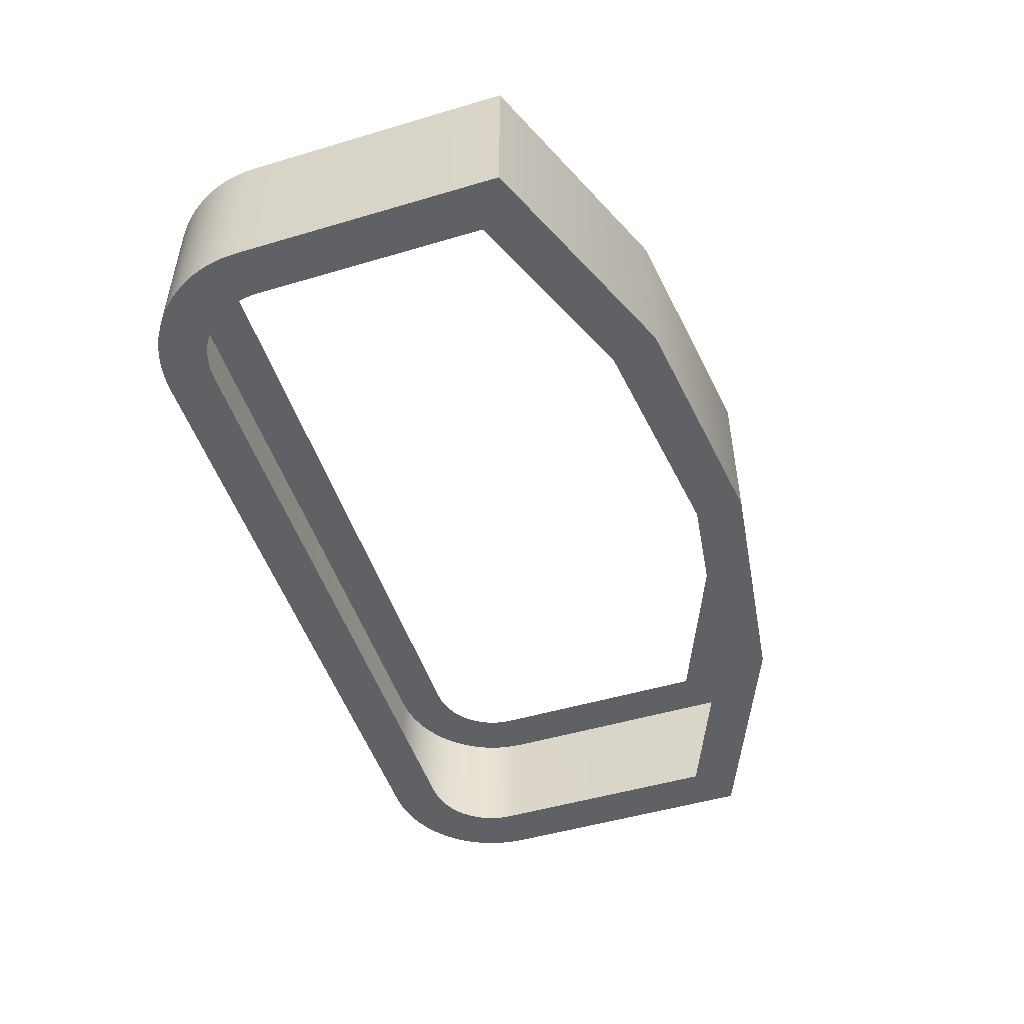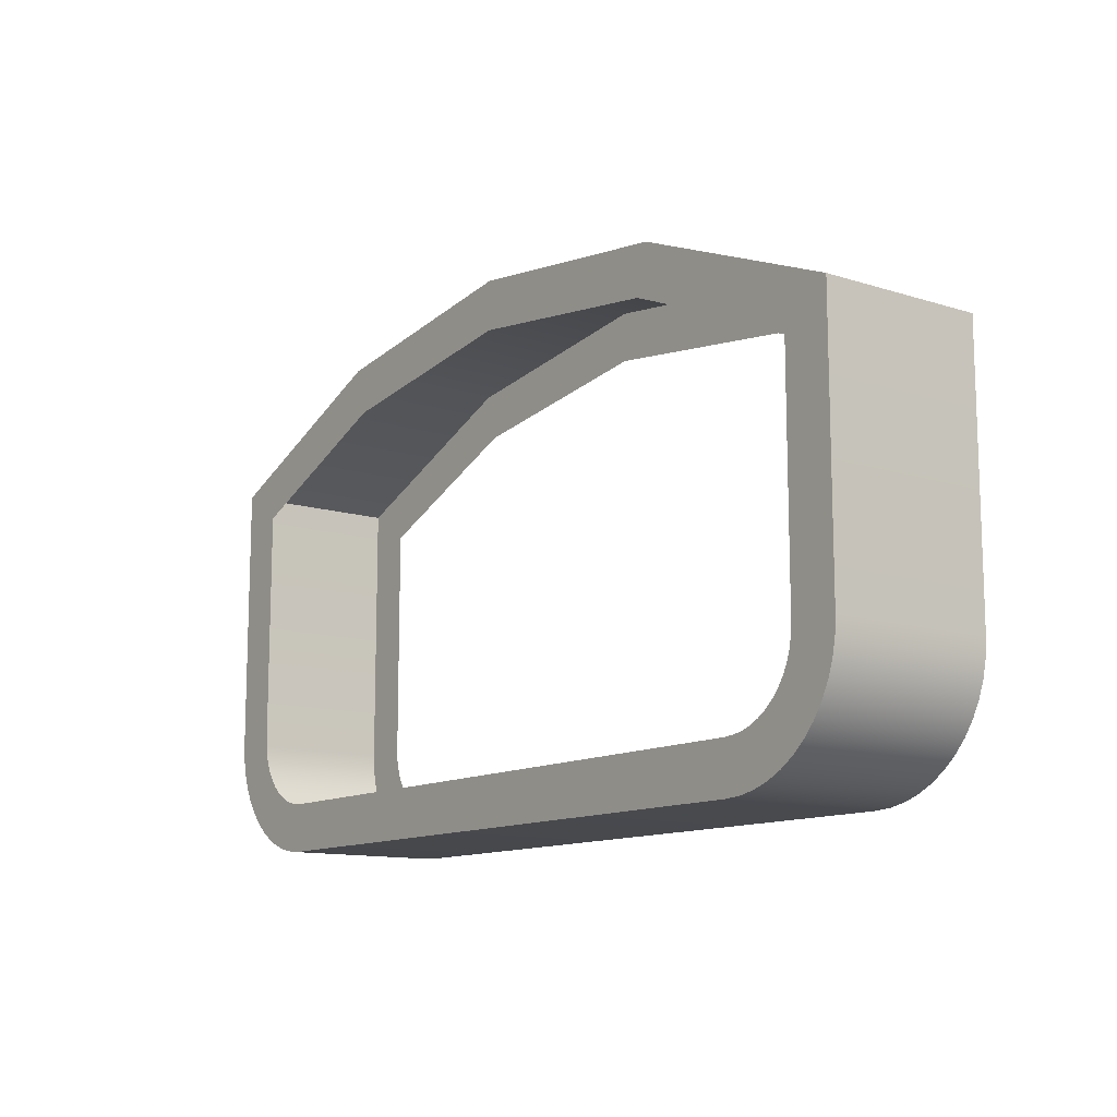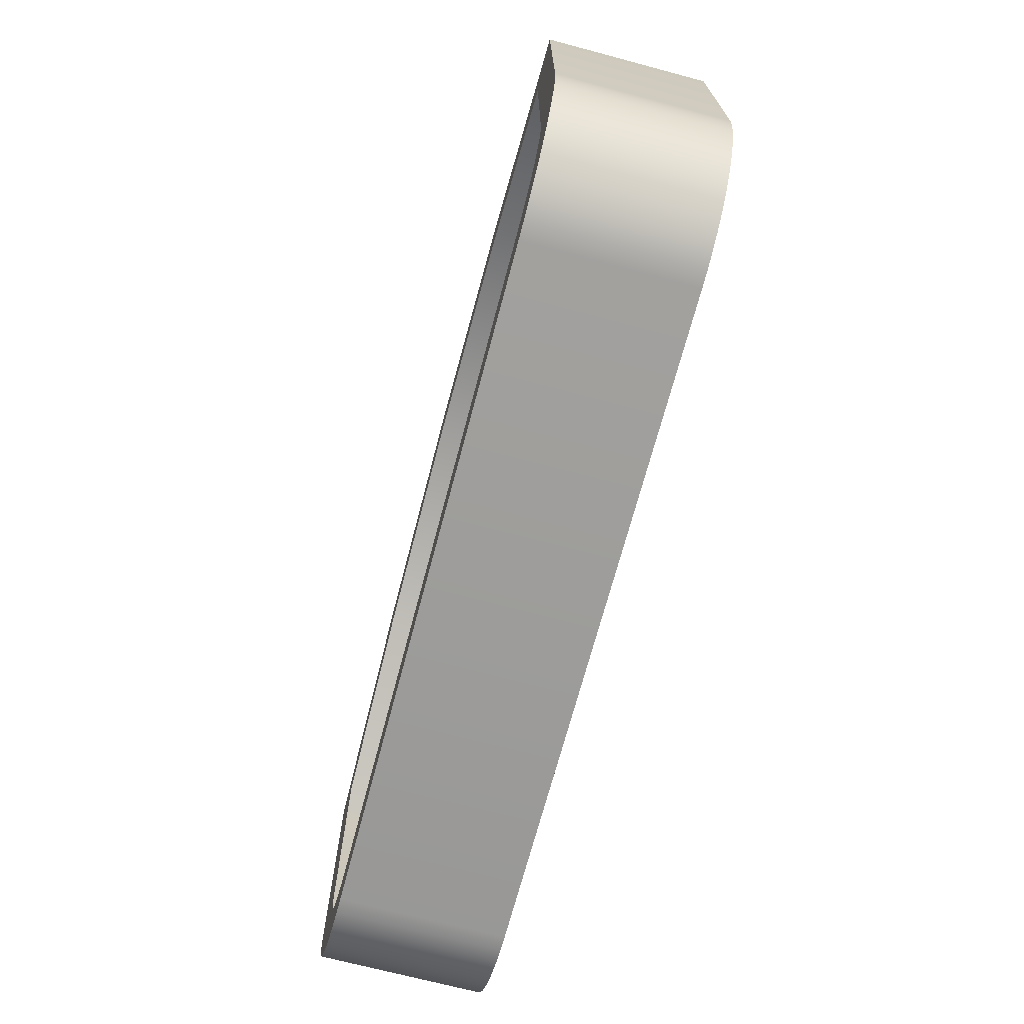
<metadata>
{"format":"obj","ext":"obj","renderer":"f3d","projection":"perspective","resolution":1024,"background":"white","views":[{"elev":-49.9,"azim":-71.9,"up":"+Y"},{"elev":-12.1,"azim":-126.6,"up":"+Z"},{"elev":-70.3,"azim":-104.9,"up":"+Z"}]}
</metadata>
<code>
o #ID4943
v -0.5242 -0.2981 0.8113
v -0.4105 -0.2981 0.8113
v -0.4673 -0.2981 0.8188
v -0.4673 -0.2981 0.807
v -0.5211 -0.2981 0.7999
v -0.5771 -0.2981 0.7894
v -0.5654 -0.2981 0.7816
v -0.5771 -0.2981 0.7251
v -0.5654 -0.2981 0.7255
v -0.5653 -0.2981 0.7226
v -0.5769 -0.2981 0.7211
v -0.5648 -0.2981 0.7202
v -0.5761 -0.2981 0.7171
v -0.564 -0.2981 0.7178
v -0.5629 -0.2981 0.7155
v -0.5748 -0.2981 0.7133
v -0.5615 -0.2981 0.7135
v -0.5598 -0.2981 0.7116
v -0.573 -0.2981 0.7097
v -0.5579 -0.2981 0.7099
v -0.5559 -0.2981 0.7086
v -0.5708 -0.2981 0.7064
v -0.5536 -0.2981 0.7075
v -0.5513 -0.2981 0.7066
v -0.5488 -0.2981 0.7062
v -0.5681 -0.2981 0.7033
v -0.5459 -0.2981 0.706
v -0.3873 -0.2981 0.706
v -0.3636 -0.2981 0.7058
v -0.3661 -0.2981 0.7029
v -0.5651 -0.2981 0.7007
v -0.369 -0.2981 0.7004
v -0.5617 -0.2981 0.6984
v -0.3722 -0.2981 0.6982
v -0.5581 -0.2981 0.6966
v -0.3757 -0.2981 0.6965
v -0.5543 -0.2981 0.6954
v -0.3793 -0.2981 0.6953
v -0.5503 -0.2981 0.6946
v -0.3831 -0.2981 0.6946
v -0.5463 -0.2981 0.6943
v -0.3869 -0.2981 0.6943
v -0.4135 -0.2981 0.7999
v -0.3575 -0.2981 0.7894
v -0.3692 -0.2981 0.7816
v -0.3575 -0.2981 0.7237
v -0.3692 -0.2981 0.7241
v -0.3694 -0.2981 0.7214
v -0.3578 -0.2981 0.7198
v -0.3698 -0.2981 0.7191
v -0.3585 -0.2981 0.7161
v -0.3706 -0.2981 0.7169
v -0.3716 -0.2981 0.7148
v -0.3598 -0.2981 0.7124
v -0.3729 -0.2981 0.7129
v -0.3744 -0.2981 0.7112
v -0.3615 -0.2981 0.709
v -0.3762 -0.2981 0.7097
v -0.3781 -0.2981 0.7084
v -0.3802 -0.2981 0.7073
v -0.3823 -0.2981 0.7066
v -0.3846 -0.2981 0.7061
v -0.3873 -0.2981 0.706
v -0.3846 -0.2981 0.7061
v -0.3636 -0.2981 0.7058
v -0.3823 -0.2981 0.7066
v -0.3802 -0.2981 0.7073
v -0.3781 -0.2981 0.7084
v -0.3615 -0.2981 0.709
v -0.3762 -0.2981 0.7097
v -0.3744 -0.2981 0.7112
v -0.3598 -0.2981 0.7124
v -0.3729 -0.2981 0.7129
v -0.3716 -0.2981 0.7148
v -0.3585 -0.2981 0.7161
v -0.3706 -0.2981 0.7169
v -0.3698 -0.2981 0.7191
v -0.3578 -0.2981 0.7198
v -0.3694 -0.2981 0.7214
v -0.3575 -0.2981 0.7237
v -0.3692 -0.2981 0.7241
v -0.3692 -0.2981 0.7816
v -0.3575 -0.2981 0.7894
v -0.4135 -0.2981 0.7999
v -0.4673 -0.2981 0.807
v -0.4105 -0.2981 0.8113
v -0.3869 -0.2981 0.6943
v -0.5463 -0.2981 0.6943
v -0.3831 -0.2981 0.6946
v -0.5503 -0.2981 0.6946
v -0.3793 -0.2981 0.6953
v -0.5543 -0.2981 0.6954
v -0.3757 -0.2981 0.6965
v -0.5581 -0.2981 0.6966
v -0.3722 -0.2981 0.6982
v -0.5617 -0.2981 0.6984
v -0.369 -0.2981 0.7004
v -0.5651 -0.2981 0.7007
v -0.3661 -0.2981 0.7029
v -0.5681 -0.2981 0.7033
v -0.5459 -0.2981 0.706
v -0.5488 -0.2981 0.7062
v -0.5708 -0.2981 0.7064
v -0.5513 -0.2981 0.7066
v -0.5536 -0.2981 0.7075
v -0.5559 -0.2981 0.7086
v -0.573 -0.2981 0.7097
v -0.5579 -0.2981 0.7099
v -0.5598 -0.2981 0.7116
v -0.5748 -0.2981 0.7133
v -0.5615 -0.2981 0.7135
v -0.5629 -0.2981 0.7155
v -0.5761 -0.2981 0.7171
v -0.564 -0.2981 0.7178
v -0.5648 -0.2981 0.7202
v -0.5769 -0.2981 0.7211
v -0.5653 -0.2981 0.7226
v -0.5771 -0.2981 0.7251
v -0.5654 -0.2981 0.7255
v -0.5654 -0.2981 0.7816
v -0.5771 -0.2981 0.7894
v -0.5211 -0.2981 0.7999
v -0.5242 -0.2981 0.8113
v -0.4673 -0.2981 0.8188
v -0.5771 -0.2589 0.7894
v -0.5771 -0.2981 0.7251
v -0.5771 -0.2981 0.7894
v -0.5771 -0.2589 0.7251
v -0.5771 -0.2589 0.7251
v -0.5771 -0.2589 0.7894
v -0.5771 -0.2981 0.7251
v -0.5771 -0.2981 0.7894
v -0.5769 -0.2981 0.7211
v -0.5769 -0.2589 0.7211
v -0.5769 -0.2589 0.7211
v -0.5769 -0.2981 0.7211
v -0.5761 -0.2981 0.7171
v -0.5761 -0.2589 0.7171
v -0.5761 -0.2589 0.7171
v -0.5761 -0.2981 0.7171
v -0.5748 -0.2981 0.7133
v -0.5748 -0.2589 0.7133
v -0.5748 -0.2589 0.7133
v -0.5748 -0.2981 0.7133
v -0.573 -0.2981 0.7097
v -0.573 -0.2589 0.7097
v -0.573 -0.2589 0.7097
v -0.573 -0.2981 0.7097
v -0.5708 -0.2981 0.7064
v -0.5708 -0.2589 0.7064
v -0.5708 -0.2589 0.7064
v -0.5708 -0.2981 0.7064
v -0.5681 -0.2981 0.7033
v -0.5681 -0.2589 0.7033
v -0.5681 -0.2589 0.7033
v -0.5681 -0.2981 0.7033
v -0.5651 -0.2589 0.7007
v -0.5651 -0.2981 0.7007
v -0.5651 -0.2589 0.7007
v -0.5651 -0.2981 0.7007
v -0.5617 -0.2589 0.6984
v -0.5617 -0.2981 0.6984
v -0.5617 -0.2589 0.6984
v -0.5617 -0.2981 0.6984
v -0.5581 -0.2589 0.6966
v -0.5581 -0.2981 0.6966
v -0.5581 -0.2589 0.6966
v -0.5581 -0.2981 0.6966
v -0.5543 -0.2589 0.6954
v -0.5543 -0.2981 0.6954
v -0.5543 -0.2589 0.6954
v -0.5543 -0.2981 0.6954
v -0.5503 -0.2589 0.6946
v -0.5503 -0.2981 0.6946
v -0.5503 -0.2589 0.6946
v -0.5503 -0.2981 0.6946
v -0.5463 -0.2589 0.6943
v -0.5463 -0.2981 0.6943
v -0.5463 -0.2589 0.6943
v -0.5463 -0.2981 0.6943
v -0.3869 -0.2589 0.6943
v -0.3869 -0.2981 0.6943
v -0.3869 -0.2589 0.6943
v -0.3869 -0.2981 0.6943
v -0.3831 -0.2589 0.6946
v -0.3831 -0.2981 0.6946
v -0.3831 -0.2589 0.6946
v -0.3831 -0.2981 0.6946
v -0.3793 -0.2589 0.6953
v -0.3793 -0.2981 0.6953
v -0.3793 -0.2589 0.6953
v -0.3793 -0.2981 0.6953
v -0.3757 -0.2589 0.6965
v -0.3757 -0.2981 0.6965
v -0.3757 -0.2589 0.6965
v -0.3757 -0.2981 0.6965
v -0.3722 -0.2589 0.6982
v -0.3722 -0.2981 0.6982
v -0.3722 -0.2589 0.6982
v -0.3722 -0.2981 0.6982
v -0.369 -0.2589 0.7004
v -0.369 -0.2981 0.7004
v -0.369 -0.2589 0.7004
v -0.369 -0.2981 0.7004
v -0.3661 -0.2589 0.7029
v -0.3661 -0.2981 0.7029
v -0.3661 -0.2589 0.7029
v -0.3661 -0.2981 0.7029
v -0.3636 -0.2589 0.7058
v -0.3636 -0.2981 0.7058
v -0.3636 -0.2589 0.7058
v -0.3636 -0.2981 0.7058
v -0.3615 -0.2589 0.709
v -0.3615 -0.2981 0.709
v -0.3615 -0.2589 0.709
v -0.3615 -0.2981 0.709
v -0.3598 -0.2589 0.7124
v -0.3598 -0.2981 0.7124
v -0.3598 -0.2589 0.7124
v -0.3598 -0.2981 0.7124
v -0.3585 -0.2589 0.7161
v -0.3585 -0.2981 0.7161
v -0.3585 -0.2589 0.7161
v -0.3585 -0.2981 0.7161
v -0.3578 -0.2589 0.7198
v -0.3578 -0.2981 0.7198
v -0.3578 -0.2589 0.7198
v -0.3578 -0.2981 0.7198
v -0.3575 -0.2589 0.7237
v -0.3575 -0.2981 0.7237
v -0.3575 -0.2589 0.7237
v -0.3575 -0.2981 0.7237
v -0.3575 -0.2589 0.7894
v -0.3575 -0.2981 0.7894
v -0.3575 -0.2589 0.7894
v -0.3575 -0.2981 0.7894
v -0.4105 -0.2589 0.8113
v -0.3575 -0.2981 0.7894
v -0.3575 -0.2589 0.7894
v -0.4105 -0.2981 0.8113
v -0.4105 -0.2981 0.8113
v -0.4105 -0.2589 0.8113
v -0.3575 -0.2981 0.7894
v -0.3575 -0.2589 0.7894
v -0.4673 -0.2589 0.8188
v -0.4673 -0.2981 0.8188
v -0.4673 -0.2981 0.8188
v -0.4673 -0.2589 0.8188
v -0.5242 -0.2589 0.8113
v -0.5242 -0.2981 0.8113
v -0.5242 -0.2981 0.8113
v -0.5242 -0.2589 0.8113
v -0.5771 -0.2589 0.7894
v -0.5771 -0.2981 0.7894
v -0.5771 -0.2981 0.7894
v -0.5771 -0.2589 0.7894
v -0.4105 -0.2589 0.8113
v -0.4135 -0.2589 0.7999
v -0.4673 -0.2589 0.807
v -0.3575 -0.2589 0.7894
v -0.3692 -0.2589 0.7816
v -0.3575 -0.2589 0.7237
v -0.3692 -0.2589 0.7241
v -0.3694 -0.2589 0.7214
v -0.3578 -0.2589 0.7198
v -0.3698 -0.2589 0.7191
v -0.3585 -0.2589 0.7161
v -0.3706 -0.2589 0.7169
v -0.3716 -0.2589 0.7148
v -0.3598 -0.2589 0.7124
v -0.3729 -0.2589 0.7129
v -0.3744 -0.2589 0.7112
v -0.3615 -0.2589 0.709
v -0.3762 -0.2589 0.7097
v -0.3781 -0.2589 0.7084
v -0.3636 -0.2589 0.7058
v -0.3802 -0.2589 0.7073
v -0.3823 -0.2589 0.7066
v -0.3846 -0.2589 0.7061
v -0.3873 -0.2589 0.706
v -0.5242 -0.2589 0.8113
v -0.4673 -0.2589 0.8188
v -0.5211 -0.2589 0.7999
v -0.5771 -0.2589 0.7894
v -0.5654 -0.2589 0.7816
v -0.5771 -0.2589 0.7251
v -0.5654 -0.2589 0.7255
v -0.5653 -0.2589 0.7226
v -0.5769 -0.2589 0.7211
v -0.5648 -0.2589 0.7202
v -0.5761 -0.2589 0.7171
v -0.564 -0.2589 0.7178
v -0.5629 -0.2589 0.7155
v -0.5748 -0.2589 0.7133
v -0.5615 -0.2589 0.7135
v -0.5598 -0.2589 0.7116
v -0.573 -0.2589 0.7097
v -0.5579 -0.2589 0.7099
v -0.5559 -0.2589 0.7086
v -0.5708 -0.2589 0.7064
v -0.5536 -0.2589 0.7075
v -0.5513 -0.2589 0.7066
v -0.5488 -0.2589 0.7062
v -0.5681 -0.2589 0.7033
v -0.5459 -0.2589 0.706
v -0.3661 -0.2589 0.7029
v -0.5651 -0.2589 0.7007
v -0.369 -0.2589 0.7004
v -0.5617 -0.2589 0.6984
v -0.3722 -0.2589 0.6982
v -0.5581 -0.2589 0.6966
v -0.3757 -0.2589 0.6965
v -0.5543 -0.2589 0.6954
v -0.3793 -0.2589 0.6953
v -0.5503 -0.2589 0.6946
v -0.3831 -0.2589 0.6946
v -0.5463 -0.2589 0.6943
v -0.3869 -0.2589 0.6943
v -0.3869 -0.2589 0.6943
v -0.3831 -0.2589 0.6946
v -0.5463 -0.2589 0.6943
v -0.5503 -0.2589 0.6946
v -0.3793 -0.2589 0.6953
v -0.5543 -0.2589 0.6954
v -0.3757 -0.2589 0.6965
v -0.5581 -0.2589 0.6966
v -0.3722 -0.2589 0.6982
v -0.5617 -0.2589 0.6984
v -0.369 -0.2589 0.7004
v -0.5651 -0.2589 0.7007
v -0.3661 -0.2589 0.7029
v -0.5681 -0.2589 0.7033
v -0.3636 -0.2589 0.7058
v -0.3873 -0.2589 0.706
v -0.5459 -0.2589 0.706
v -0.5488 -0.2589 0.7062
v -0.5708 -0.2589 0.7064
v -0.5513 -0.2589 0.7066
v -0.5536 -0.2589 0.7075
v -0.5559 -0.2589 0.7086
v -0.573 -0.2589 0.7097
v -0.5579 -0.2589 0.7099
v -0.5598 -0.2589 0.7116
v -0.5748 -0.2589 0.7133
v -0.5615 -0.2589 0.7135
v -0.5629 -0.2589 0.7155
v -0.5761 -0.2589 0.7171
v -0.564 -0.2589 0.7178
v -0.5648 -0.2589 0.7202
v -0.5769 -0.2589 0.7211
v -0.5653 -0.2589 0.7226
v -0.5771 -0.2589 0.7251
v -0.5654 -0.2589 0.7255
v -0.5654 -0.2589 0.7816
v -0.5771 -0.2589 0.7894
v -0.5211 -0.2589 0.7999
v -0.5242 -0.2589 0.8113
v -0.4673 -0.2589 0.807
v -0.4105 -0.2589 0.8113
v -0.4673 -0.2589 0.8188
v -0.3846 -0.2589 0.7061
v -0.3823 -0.2589 0.7066
v -0.3802 -0.2589 0.7073
v -0.3781 -0.2589 0.7084
v -0.3615 -0.2589 0.709
v -0.3762 -0.2589 0.7097
v -0.3744 -0.2589 0.7112
v -0.3598 -0.2589 0.7124
v -0.3729 -0.2589 0.7129
v -0.3716 -0.2589 0.7148
v -0.3585 -0.2589 0.7161
v -0.3706 -0.2589 0.7169
v -0.3698 -0.2589 0.7191
v -0.3578 -0.2589 0.7198
v -0.3694 -0.2589 0.7214
v -0.3575 -0.2589 0.7237
v -0.3692 -0.2589 0.7241
v -0.3692 -0.2589 0.7816
v -0.3575 -0.2589 0.7894
v -0.4135 -0.2589 0.7999
f 1 2 3
f 2 1 4
f 4 1 5
f 5 1 6
f 5 6 7
f 7 6 8
f 7 8 9
f 9 8 10
f 10 8 11
f 10 11 12
f 12 11 13
f 12 13 14
f 14 13 15
f 15 13 16
f 15 16 17
f 17 16 18
f 18 16 19
f 18 19 20
f 20 19 21
f 21 19 22
f 21 22 23
f 23 22 24
f 24 22 25
f 25 22 26
f 25 26 27
f 27 26 28
f 28 26 29
f 29 26 30
f 30 26 31
f 30 31 32
f 32 31 33
f 32 33 34
f 34 33 35
f 34 35 36
f 36 35 37
f 36 37 38
f 38 37 39
f 38 39 40
f 40 39 41
f 40 41 42
f 2 43 44
f 43 2 4
f 44 43 45
f 44 45 46
f 46 45 47
f 46 47 48
f 46 48 49
f 49 48 50
f 49 50 51
f 51 50 52
f 51 52 53
f 51 53 54
f 54 53 55
f 54 55 56
f 54 56 57
f 57 56 58
f 57 58 59
f 57 59 29
f 29 59 60
f 29 60 61
f 29 61 62
f 29 62 28
f 63 64 65
f 64 66 65
f 66 67 65
f 67 68 65
f 65 68 69
f 68 70 69
f 70 71 69
f 69 71 72
f 71 73 72
f 73 74 72
f 72 74 75
f 74 76 75
f 76 77 75
f 75 77 78
f 77 79 78
f 78 79 80
f 79 81 80
f 81 82 80
f 80 82 83
f 82 84 83
f 85 86 84
f 83 84 86
f 87 88 89
f 88 90 89
f 89 90 91
f 90 92 91
f 91 92 93
f 92 94 93
f 93 94 95
f 94 96 95
f 95 96 97
f 96 98 97
f 97 98 99
f 98 100 99
f 99 100 65
f 65 100 63
f 63 100 101
f 101 100 102
f 100 103 102
f 102 103 104
f 104 103 105
f 105 103 106
f 103 107 106
f 106 107 108
f 108 107 109
f 107 110 109
f 109 110 111
f 111 110 112
f 110 113 112
f 112 113 114
f 114 113 115
f 113 116 115
f 115 116 117
f 116 118 117
f 117 118 119
f 119 118 120
f 118 121 120
f 120 121 122
f 121 123 122
f 122 123 85
f 85 123 86
f 124 86 123
f 125 126 127
f 126 125 128
f 129 130 131
f 132 131 130
f 128 133 126
f 133 128 134
f 135 129 136
f 131 136 129
f 134 137 133
f 137 134 138
f 139 135 140
f 136 140 135
f 138 141 137
f 141 138 142
f 143 139 144
f 140 144 139
f 142 145 141
f 145 142 146
f 147 143 148
f 144 148 143
f 146 149 145
f 149 146 150
f 151 147 152
f 148 152 147
f 150 153 149
f 153 150 154
f 155 151 156
f 152 156 151
f 153 157 158
f 157 153 154
f 155 156 159
f 160 159 156
f 158 161 162
f 161 158 157
f 159 160 163
f 164 163 160
f 162 165 166
f 165 162 161
f 163 164 167
f 168 167 164
f 166 169 170
f 169 166 165
f 167 168 171
f 172 171 168
f 170 173 174
f 173 170 169
f 171 172 175
f 176 175 172
f 174 177 178
f 177 174 173
f 175 176 179
f 180 179 176
f 178 181 182
f 181 178 177
f 179 180 183
f 184 183 180
f 182 185 186
f 185 182 181
f 183 184 187
f 188 187 184
f 186 189 190
f 189 186 185
f 187 188 191
f 192 191 188
f 190 193 194
f 193 190 189
f 191 192 195
f 196 195 192
f 194 197 198
f 197 194 193
f 195 196 199
f 200 199 196
f 198 201 202
f 201 198 197
f 199 200 203
f 204 203 200
f 202 205 206
f 205 202 201
f 203 204 207
f 208 207 204
f 206 209 210
f 209 206 205
f 207 208 211
f 212 211 208
f 210 213 214
f 213 210 209
f 211 212 215
f 216 215 212
f 214 217 218
f 217 214 213
f 215 216 219
f 220 219 216
f 218 221 222
f 221 218 217
f 219 220 223
f 224 223 220
f 222 225 226
f 225 222 221
f 223 224 227
f 228 227 224
f 226 229 230
f 229 226 225
f 227 228 231
f 232 231 228
f 230 233 234
f 233 230 229
f 231 232 235
f 236 235 232
f 237 238 239
f 238 237 240
f 241 242 243
f 244 243 242
f 245 240 237
f 240 245 246
f 247 248 241
f 242 241 248
f 249 246 245
f 246 249 250
f 251 252 247
f 248 247 252
f 253 250 249
f 250 253 254
f 255 256 251
f 252 251 256
f 257 258 259
f 258 257 260
f 258 260 261
f 261 260 262
f 261 262 263
f 263 262 264
f 264 262 265
f 264 265 266
f 266 265 267
f 266 267 268
f 268 267 269
f 269 267 270
f 269 270 271
f 271 270 272
f 272 270 273
f 272 273 274
f 274 273 275
f 275 273 276
f 275 276 277
f 277 276 278
f 278 276 279
f 279 276 280
f 257 281 282
f 281 257 259
f 281 259 283
f 281 283 284
f 284 283 285
f 284 285 286
f 286 285 287
f 286 287 288
f 286 288 289
f 289 288 290
f 289 290 291
f 291 290 292
f 291 292 293
f 291 293 294
f 294 293 295
f 294 295 296
f 294 296 297
f 297 296 298
f 297 298 299
f 297 299 300
f 300 299 301
f 300 301 302
f 300 302 303
f 300 303 304
f 304 303 305
f 304 305 280
f 304 280 276
f 304 276 306
f 304 306 307
f 307 306 308
f 307 308 309
f 309 308 310
f 309 310 311
f 311 310 312
f 311 312 313
f 313 312 314
f 313 314 315
f 315 314 316
f 315 316 317
f 317 316 318
f 319 320 321
f 321 320 322
f 320 323 322
f 322 323 324
f 323 325 324
f 324 325 326
f 325 327 326
f 326 327 328
f 327 329 328
f 328 329 330
f 329 331 330
f 330 331 332
f 331 333 332
f 333 334 332
f 334 335 332
f 335 336 332
f 332 336 337
f 336 338 337
f 338 339 337
f 339 340 337
f 337 340 341
f 340 342 341
f 342 343 341
f 341 343 344
f 343 345 344
f 345 346 344
f 344 346 347
f 346 348 347
f 348 349 347
f 347 349 350
f 349 351 350
f 350 351 352
f 351 353 352
f 353 354 352
f 352 354 355
f 354 356 355
f 355 356 357
f 356 358 357
f 358 359 357
f 360 357 359
f 334 333 361
f 361 333 362
f 362 333 363
f 363 333 364
f 333 365 364
f 364 365 366
f 366 365 367
f 365 368 367
f 367 368 369
f 369 368 370
f 368 371 370
f 370 371 372
f 372 371 373
f 371 374 373
f 373 374 375
f 374 376 375
f 375 376 377
f 377 376 378
f 376 379 378
f 378 379 380
f 379 359 380
f 358 380 359

</code>
